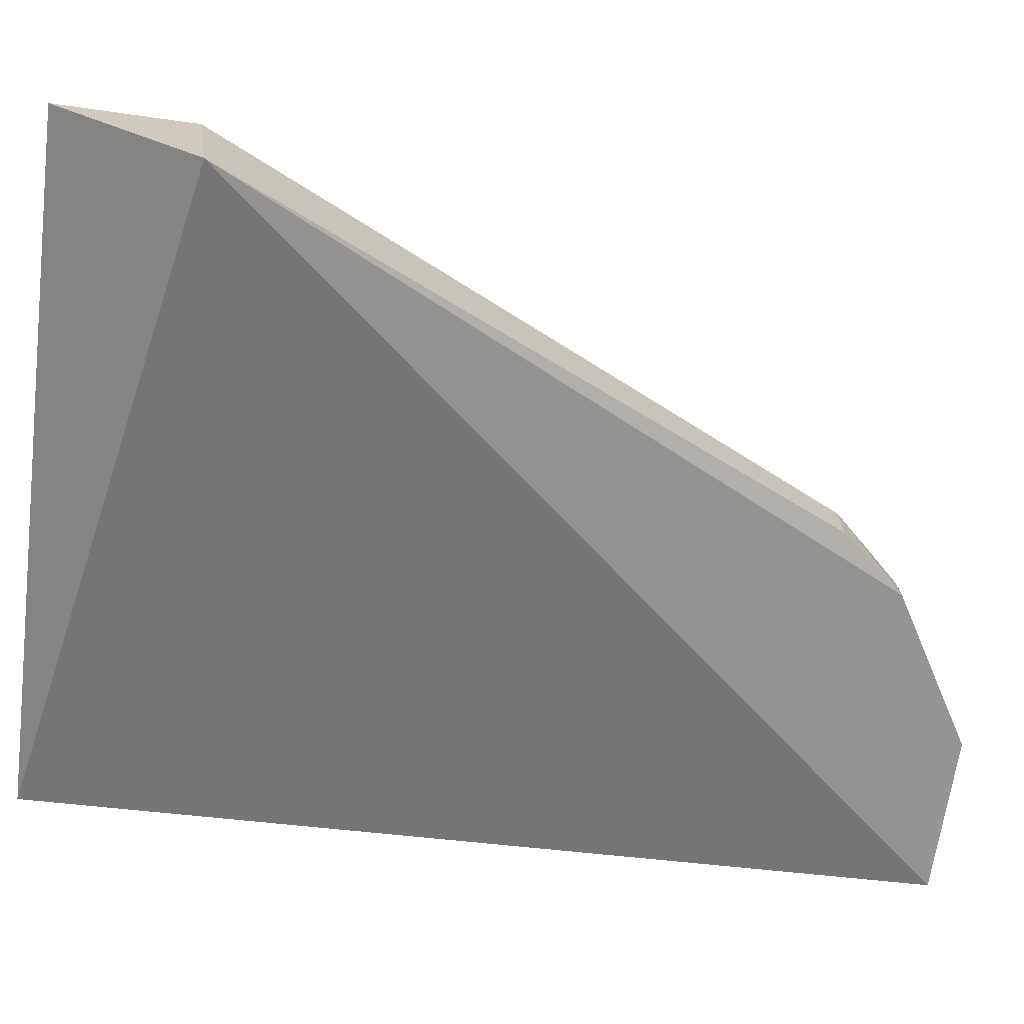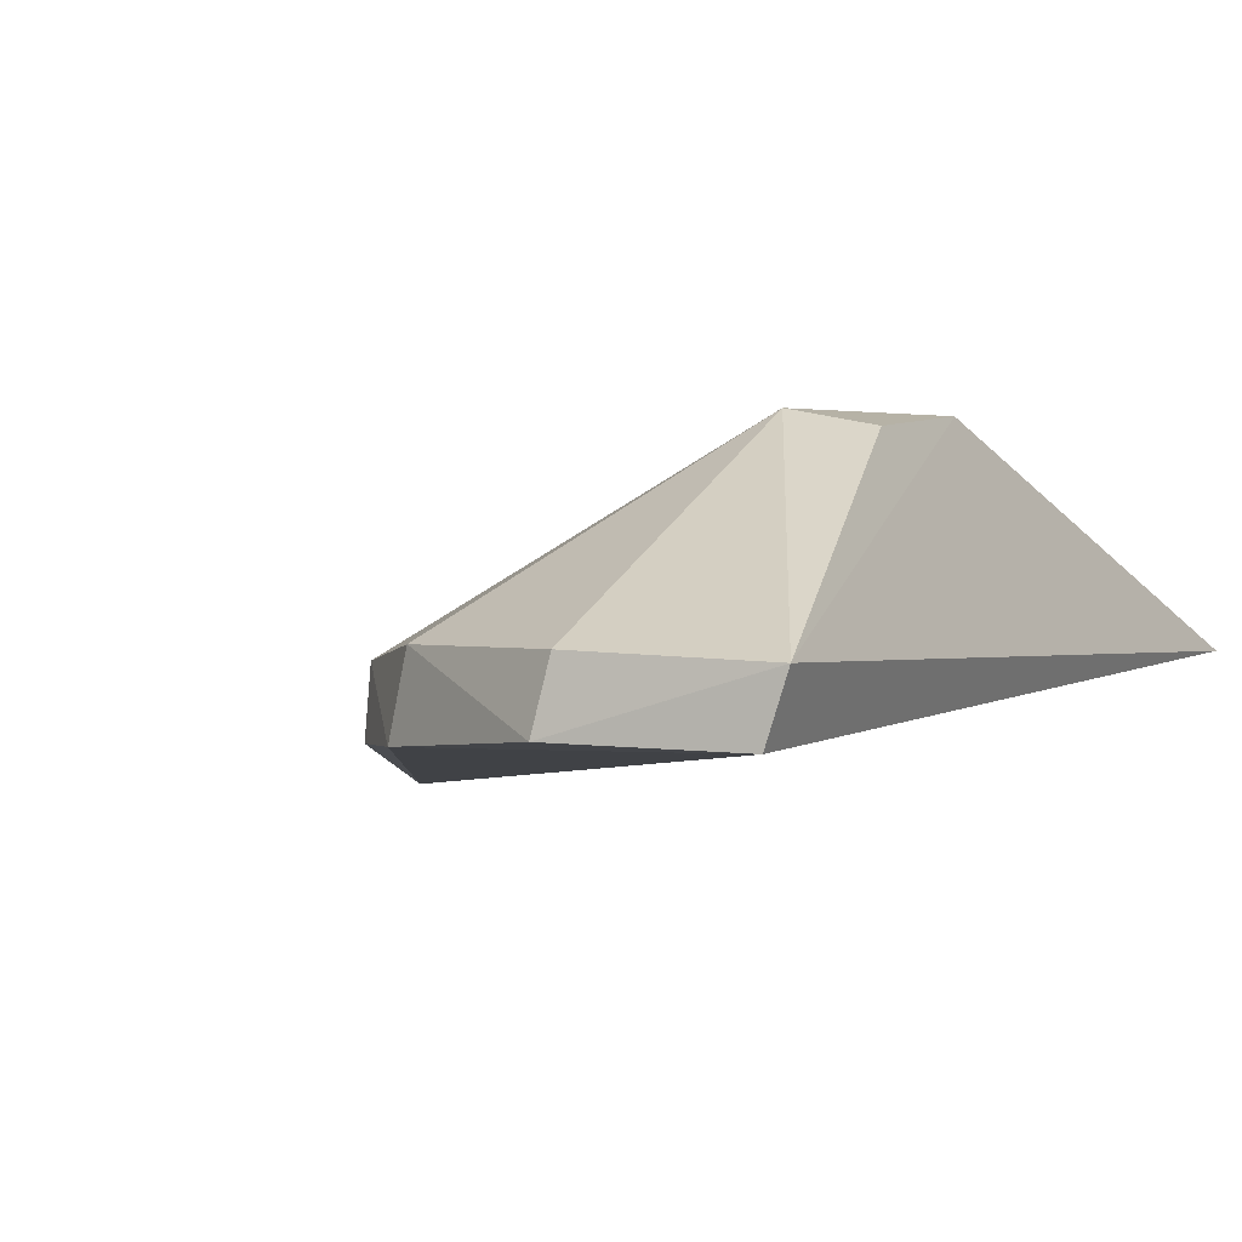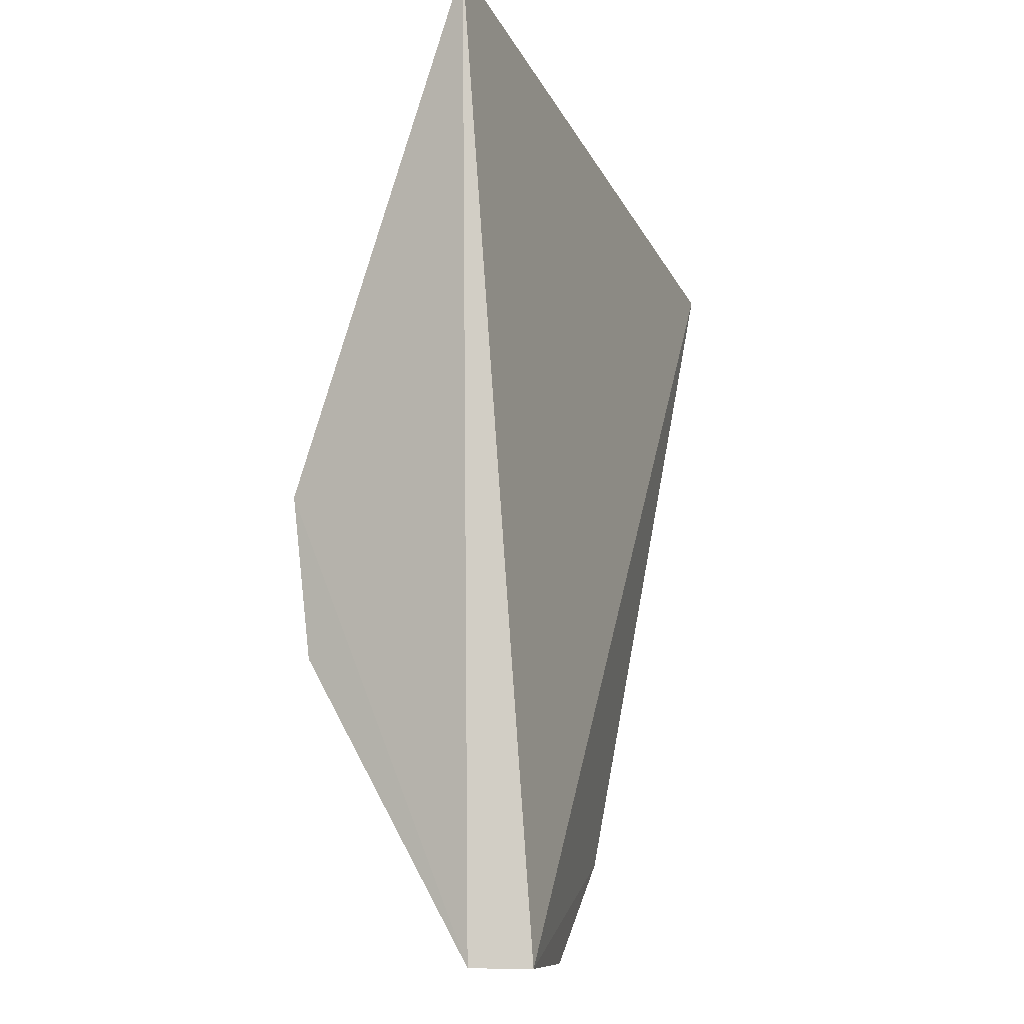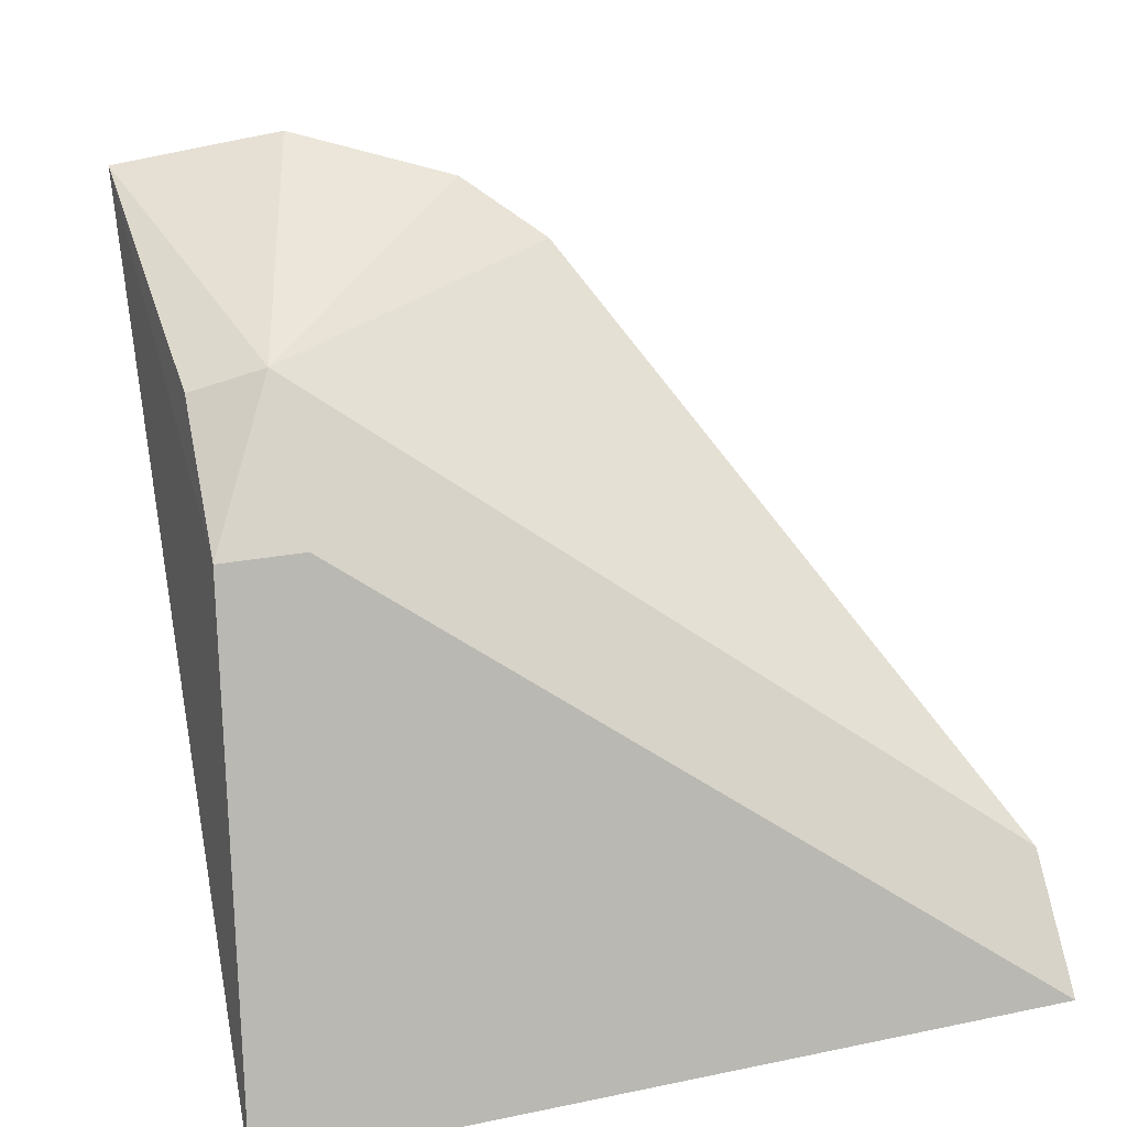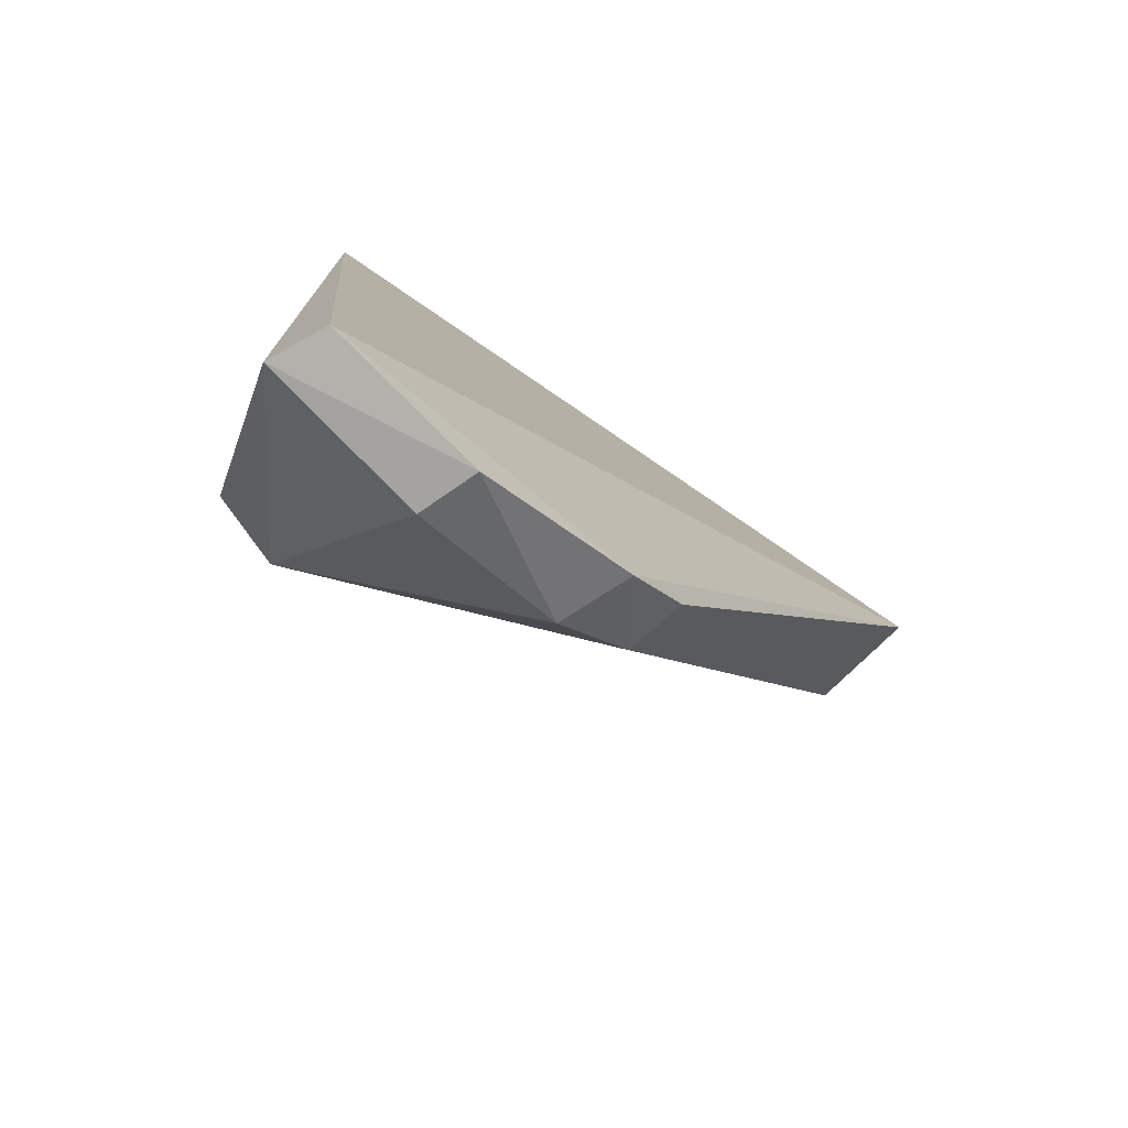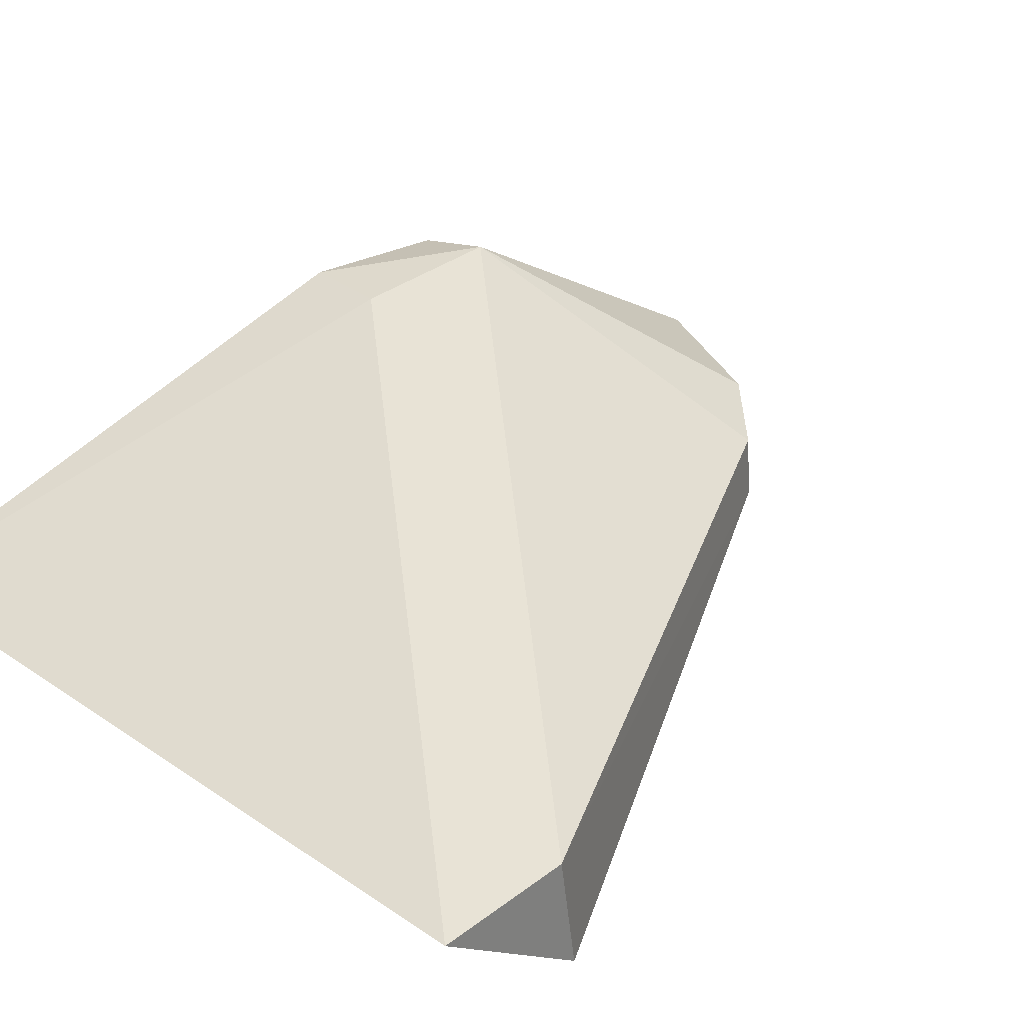
<metadata>
{"format":"obj","ext":"obj","renderer":"f3d","projection":"perspective","resolution":1024,"background":"white","views":[{"elev":-66.3,"azim":83.3,"up":"+Y"},{"elev":-0.2,"azim":-153.9,"up":"+Y"},{"elev":-8.1,"azim":-78.7,"up":"+Z"},{"elev":77.8,"azim":-11.1,"up":"+Y"},{"elev":-78.4,"azim":-42.9,"up":"+Z"},{"elev":31.5,"azim":43.5,"up":"+Y"}]}
</metadata>
<code>
v -0.05554 0.01292 0.02578
v -0.07404 0.0132 0.001686
v -0.07467 0.01325 0.0259
v -0.07356 0.01172 0.001656
v -0.06386 0.01316 0.005558
v -0.05556 0.009887 0.02177
v -0.06936 0.01186 0.001526
v -0.07275 0.01797 0.01312
v -0.05561 0.01287 0.02218
v -0.06969 0.01341 0.001707
v -0.06521 0.01162 0.003897
v -0.07064 0.01794 0.01325
v -0.06368 0.01159 0.005622
v -0.07083 0.01792 0.008946
v -0.06574 0.01348 0.00369
v -0.07277 0.01753 0.00906
f 3 2 4
f 6 1 3
f 6 3 4
f 7 4 2
f 8 2 3
f 9 1 6
f 10 7 2
f 11 6 4
f 11 4 7
f 12 8 3
f 12 3 1
f 13 9 6
f 13 5 9
f 13 11 5
f 13 6 11
f 14 10 2
f 14 8 12
f 14 9 5
f 14 12 1
f 14 1 9
f 15 5 11
f 15 14 5
f 15 10 14
f 15 11 7
f 15 7 10
f 16 14 2
f 16 2 8
f 16 8 14

</code>
